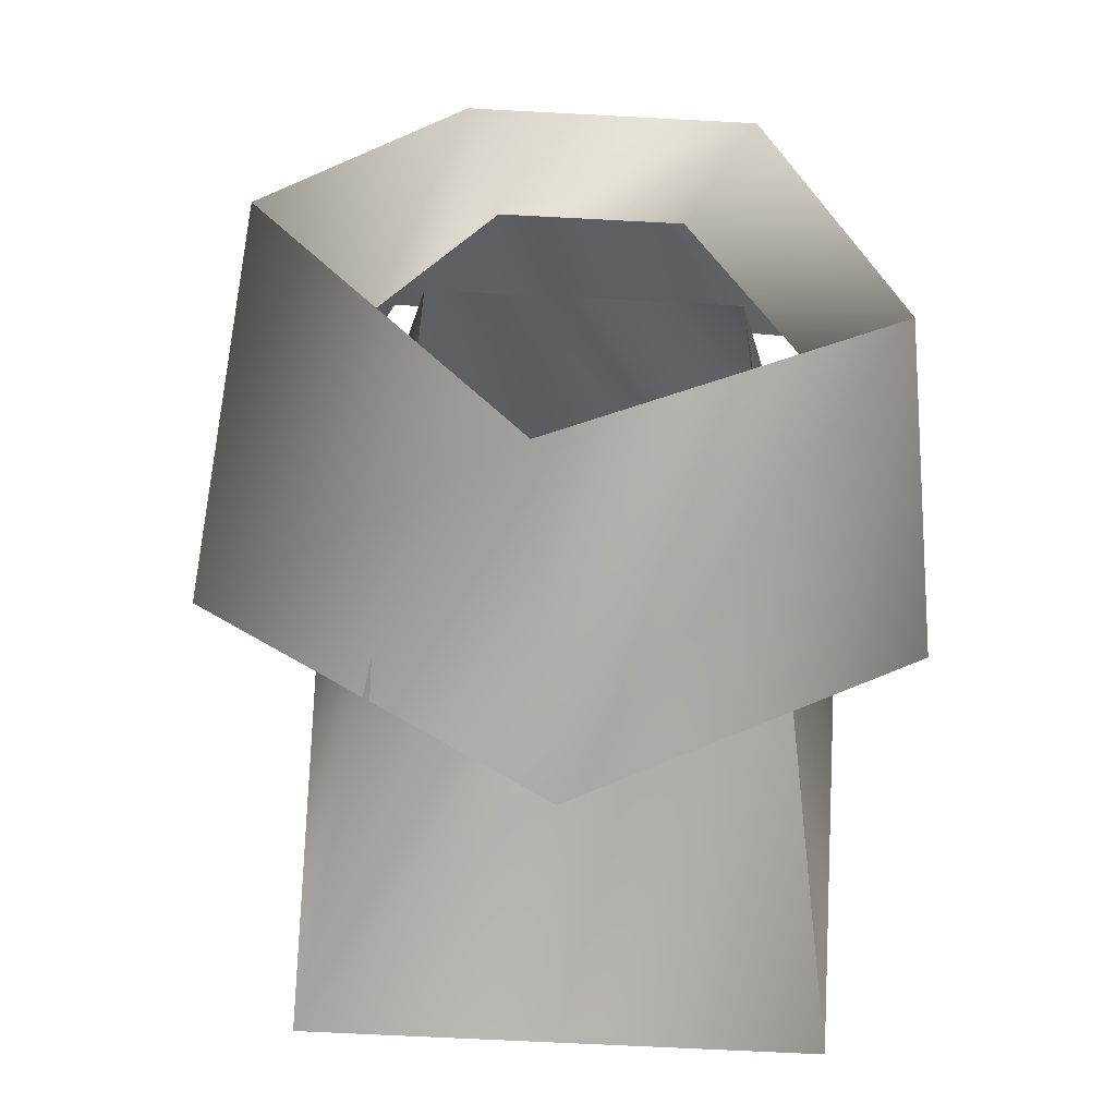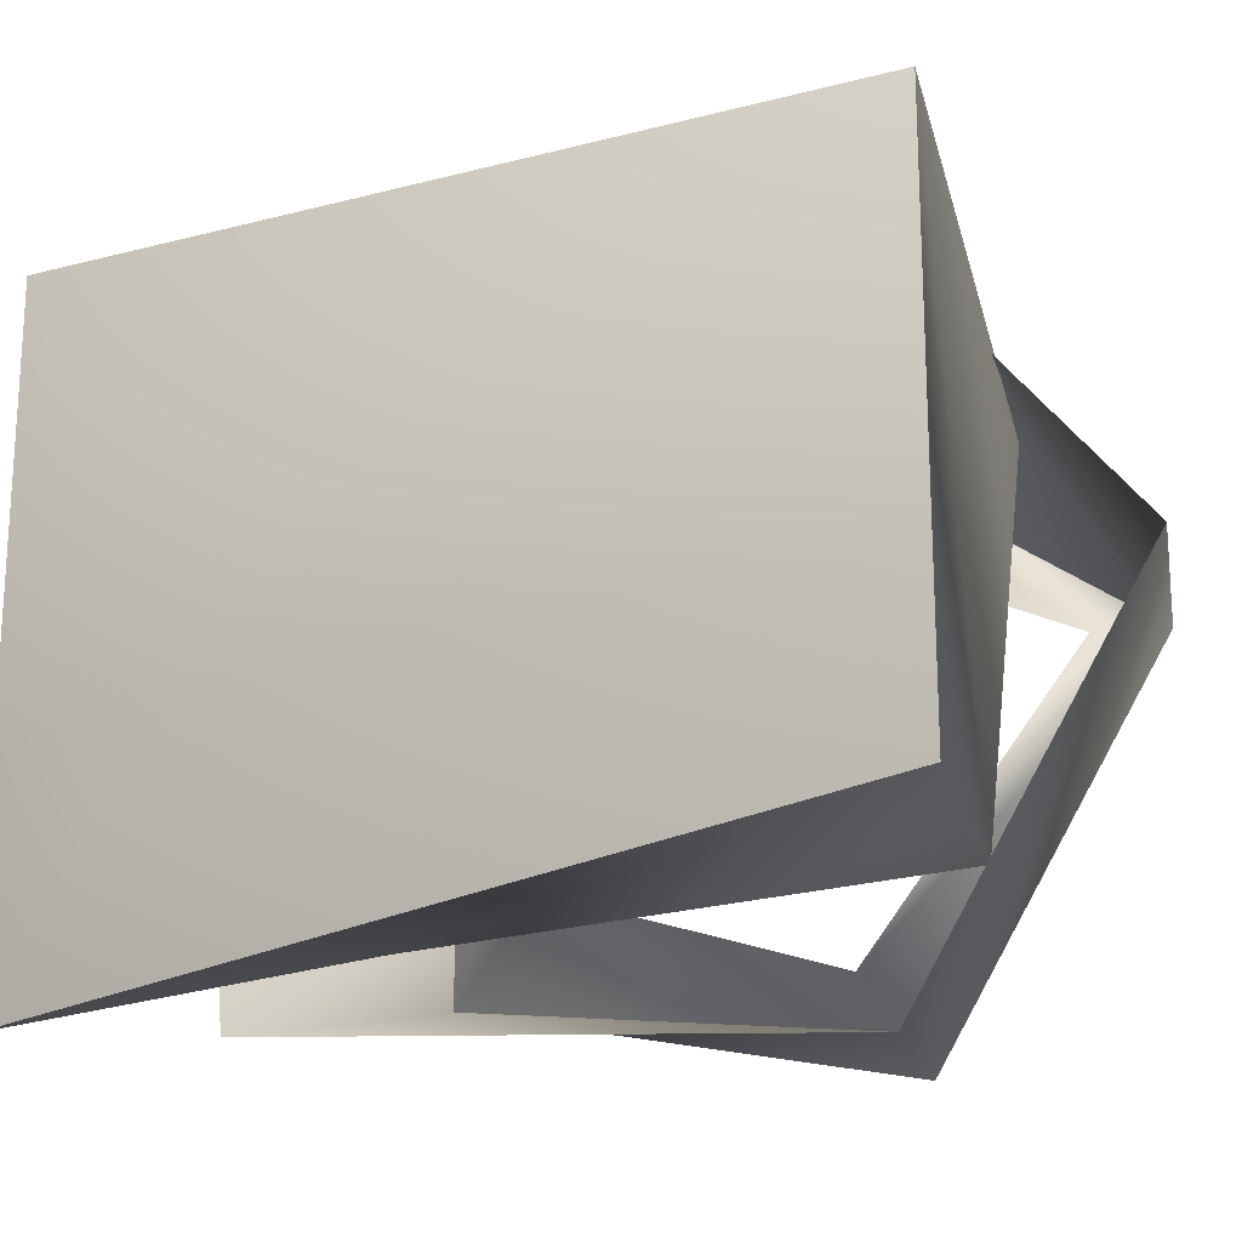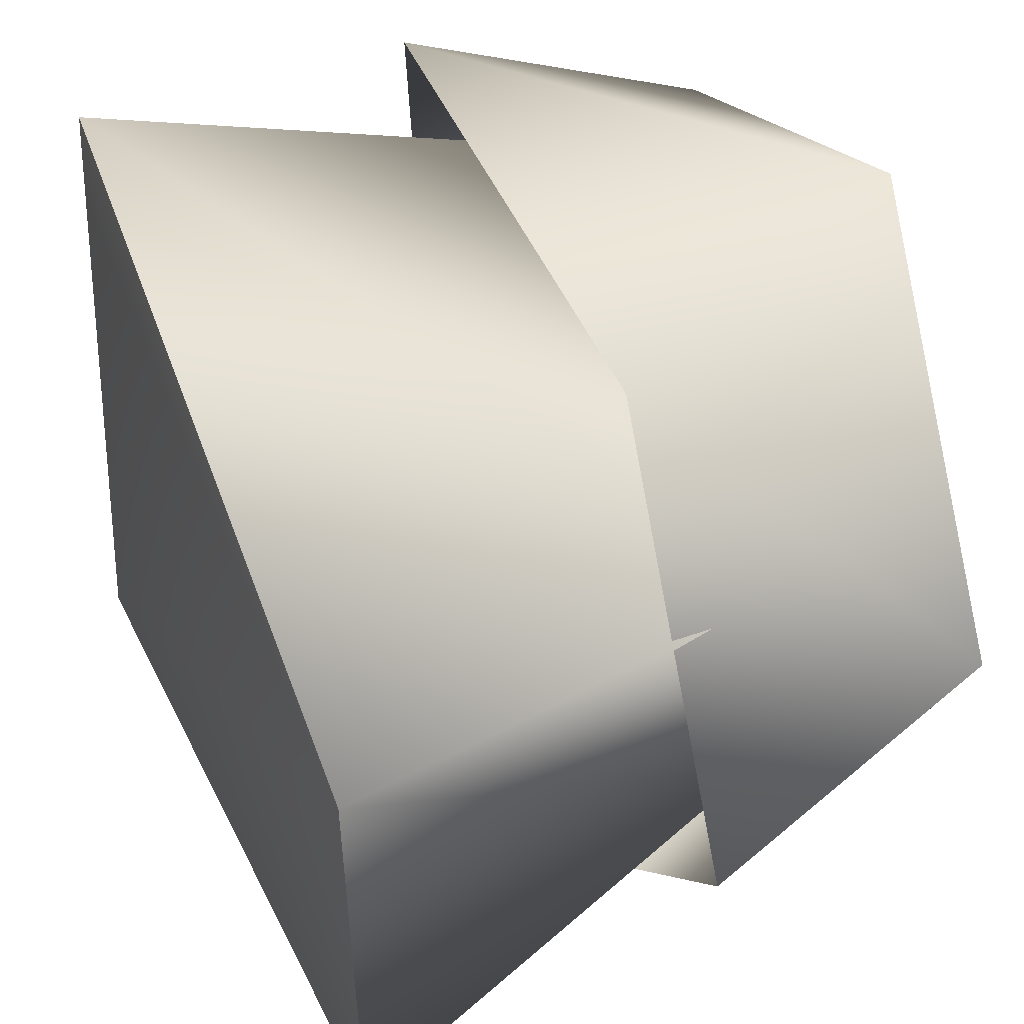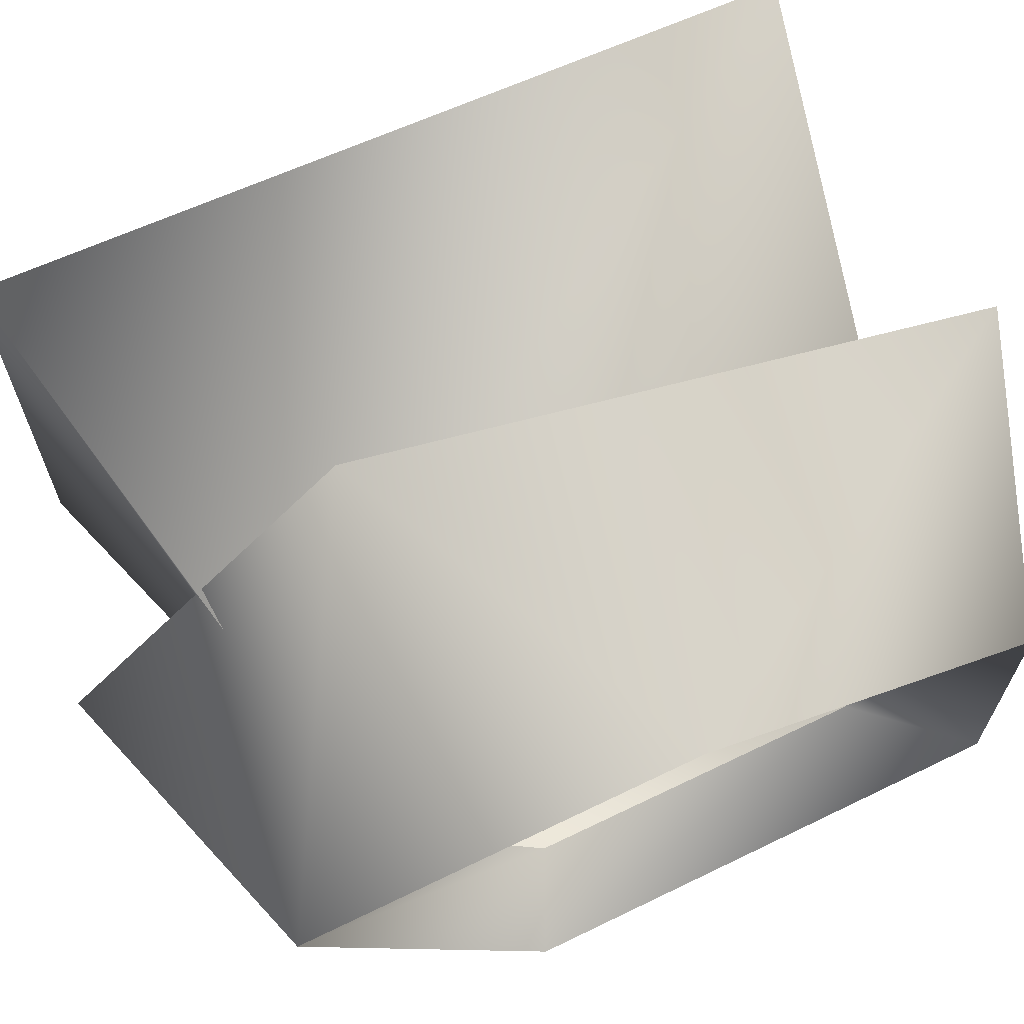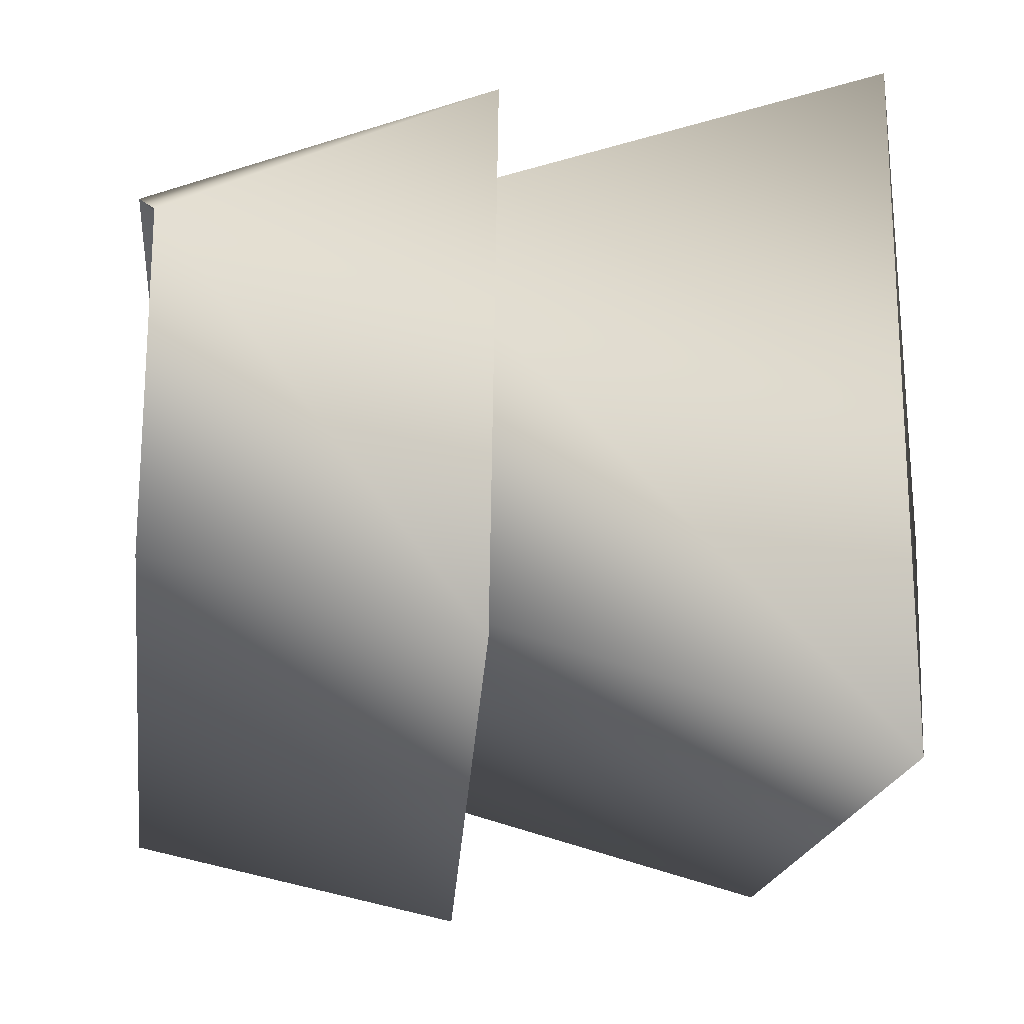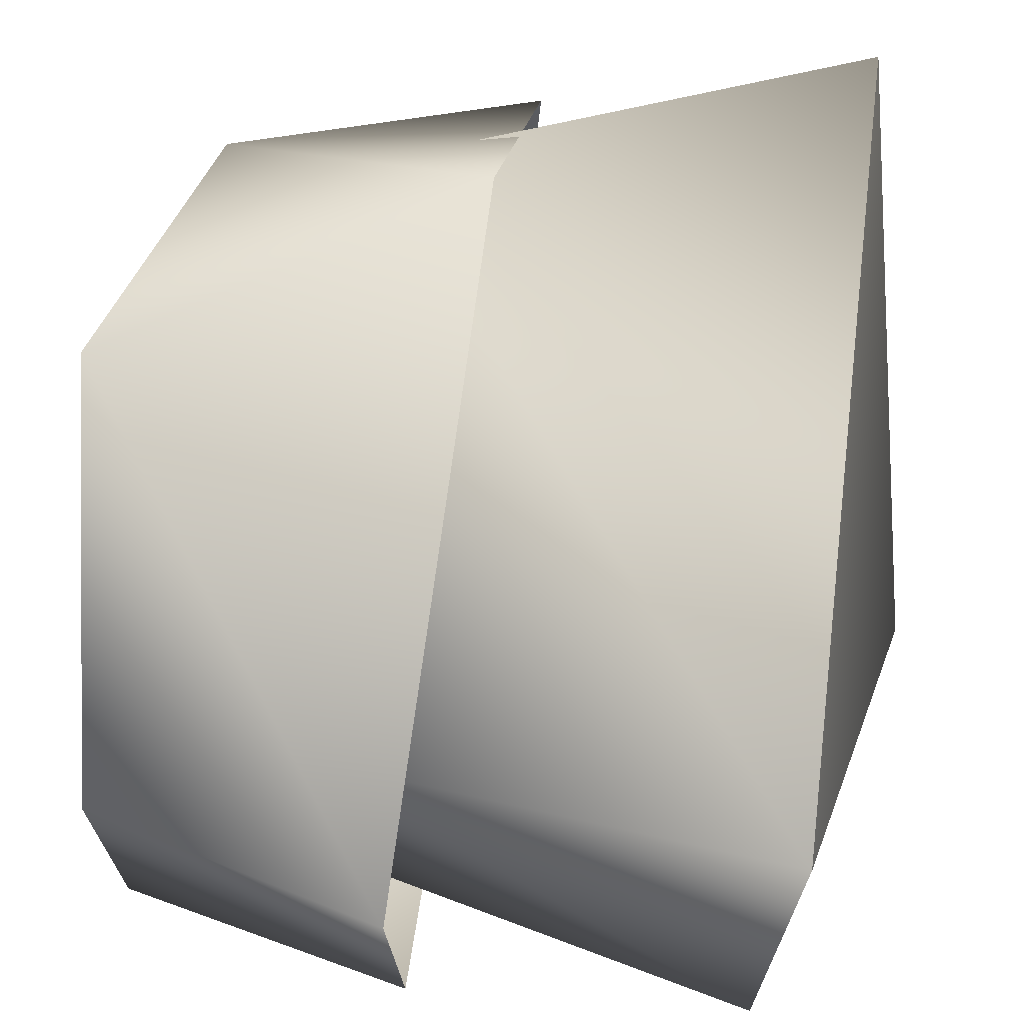
<metadata>
{"format":"obj","ext":"obj","renderer":"f3d","projection":"perspective","resolution":1024,"background":"white","views":[{"elev":-63.8,"azim":-93.1,"up":"+Z"},{"elev":-21.3,"azim":114.1,"up":"+Y"},{"elev":52.1,"azim":154.1,"up":"+Y"},{"elev":68.1,"azim":-117.9,"up":"+Y"},{"elev":-21.8,"azim":-10.9,"up":"+Y"},{"elev":69.3,"azim":1.3,"up":"+Y"}]}
</metadata>
<code>
v -11 2 -13
v -12 -4 -25
v -12 9 -25
v -11 2 -13
v -14 10 -5
v -14 -6 -5
v -11 2 -13
v -14 -6 -5
v -12 -4 -25
v -11 2 -13
v -12 9 -25
v -14 10 -5
v -12 9 -25
v -12 -4 -25
v -24 -2 -22
v -24 -2 -22
v -24 7 -23
v -12 9 -25
v -14 -6 -5
v -14 10 -5
v -25 7 -8
v -25 7 -8
v -25 -2 -8
v -14 -6 -5
v -12 -4 -25
v -14 -6 -5
v -25 -2 -8
v -25 -2 -8
v -24 -2 -22
v -12 -4 -25
v -14 10 -5
v -12 9 -25
v -24 7 -23
v -24 7 -23
v -25 7 -8
v -14 10 -5
v -21 12 -20
v -28 4 -25
v -30 11 -16
v -21 12 -20
v -20 3 -27
v -28 4 -25
v -20 3 -27
v -29 -5 -19
v -28 4 -25
v -20 3 -27
v -21 -6 -21
v -29 -5 -19
v -21 -6 -21
v -30 -2 -7
v -29 -5 -19
v -21 -6 -21
v -23 -4 -5
v -30 -2 -7
v -23 -4 -5
v -30 6 -7
v -30 -2 -7
v -23 -4 -5
v -23 8 -4
v -30 6 -7
v -23 8 -4
v -30 11 -16
v -30 6 -7
v -23 8 -4
v -21 12 -20
v -30 11 -16
v -30 11 -16
v -25 3 -24
v -27 8 -15
v -30 11 -16
v -28 4 -25
v -25 3 -24
v -28 4 -25
v -27 -3 -18
v -25 3 -24
v -28 4 -25
v -29 -5 -19
v -27 -3 -18
v -29 -5 -19
v -28 0 -10
v -27 -3 -18
v -29 -5 -19
v -30 -2 -7
v -28 0 -10
v -30 -2 -7
v -28 5 -10
v -28 0 -10
v -30 -2 -7
v -30 6 -7
v -28 5 -10
v -30 6 -7
v -27 8 -15
v -28 5 -10
v -30 6 -7
v -30 11 -16
v -27 8 -15
f 1 2 3
f 4 5 6
f 7 8 9
f 10 11 12
f 13 14 15
f 16 17 18
f 19 20 21
f 22 23 24
f 25 26 27
f 28 29 30
f 31 32 33
f 34 35 36
f 37 38 39
f 40 41 42
f 43 44 45
f 46 47 48
f 49 50 51
f 52 53 54
f 55 56 57
f 58 59 60
f 61 62 63
f 64 65 66
f 67 68 69
f 70 71 72
f 73 74 75
f 76 77 78
f 79 80 81
f 82 83 84
f 85 86 87
f 88 89 90
f 91 92 93
f 94 95 96

</code>
